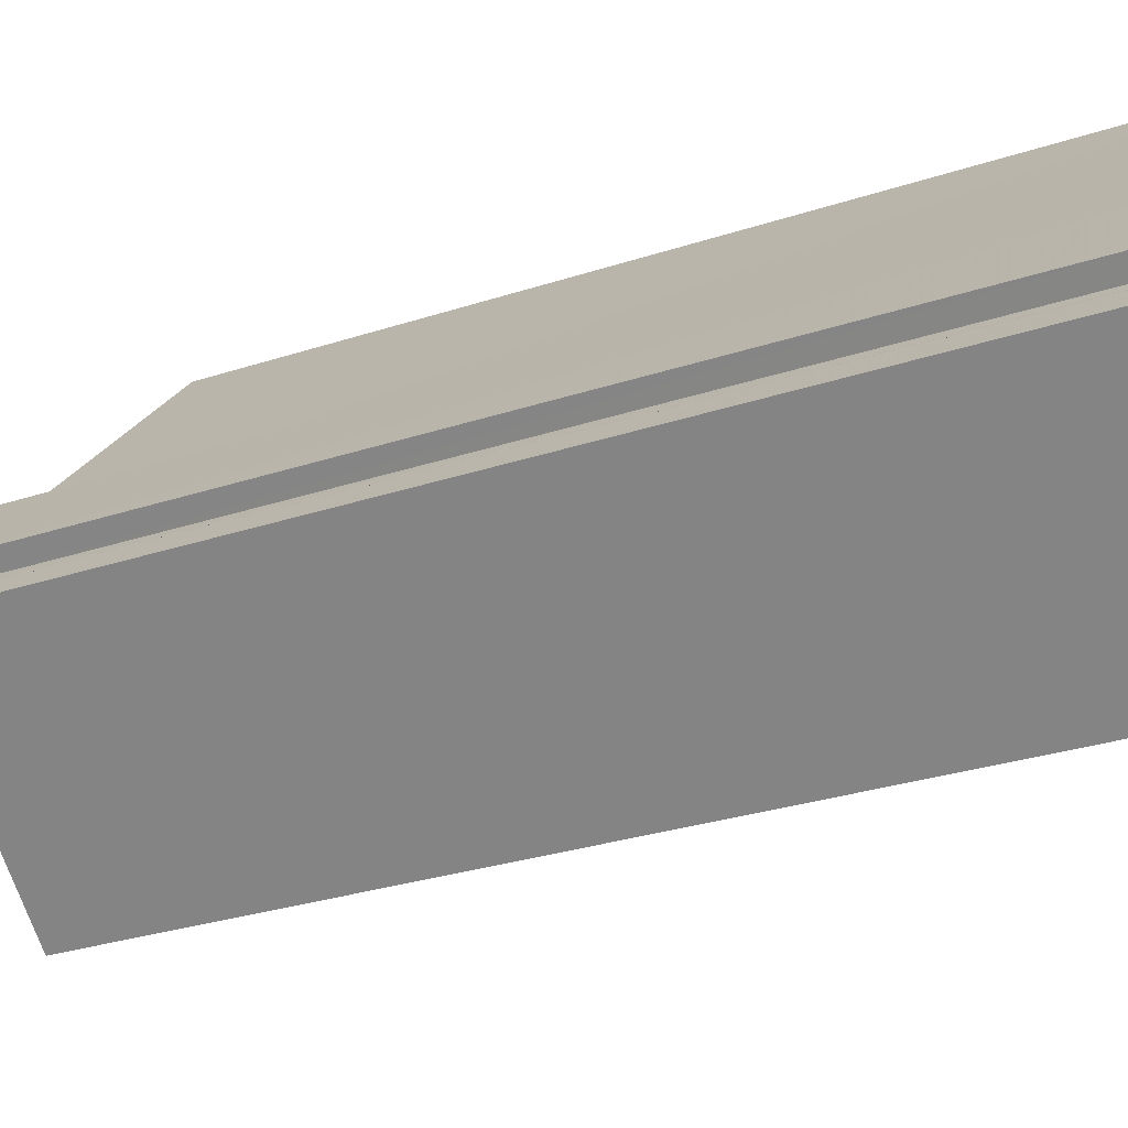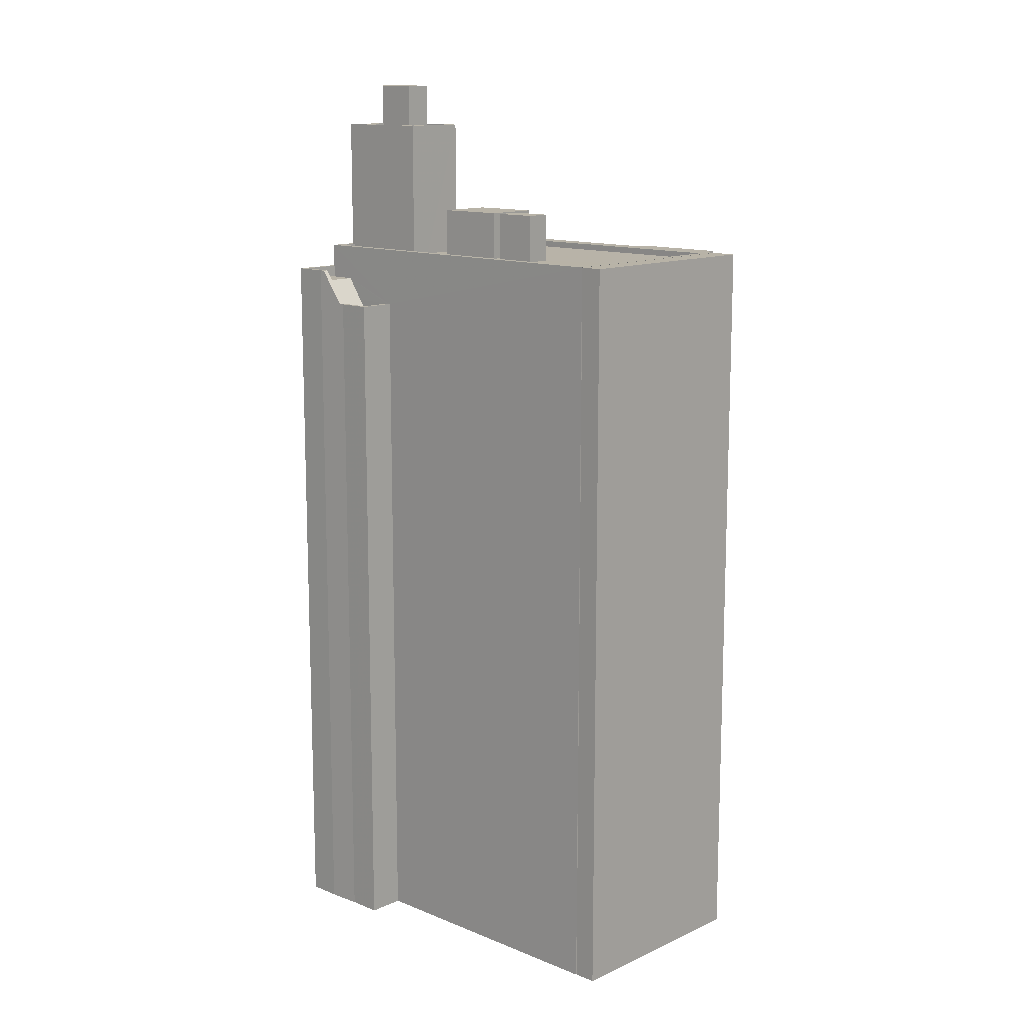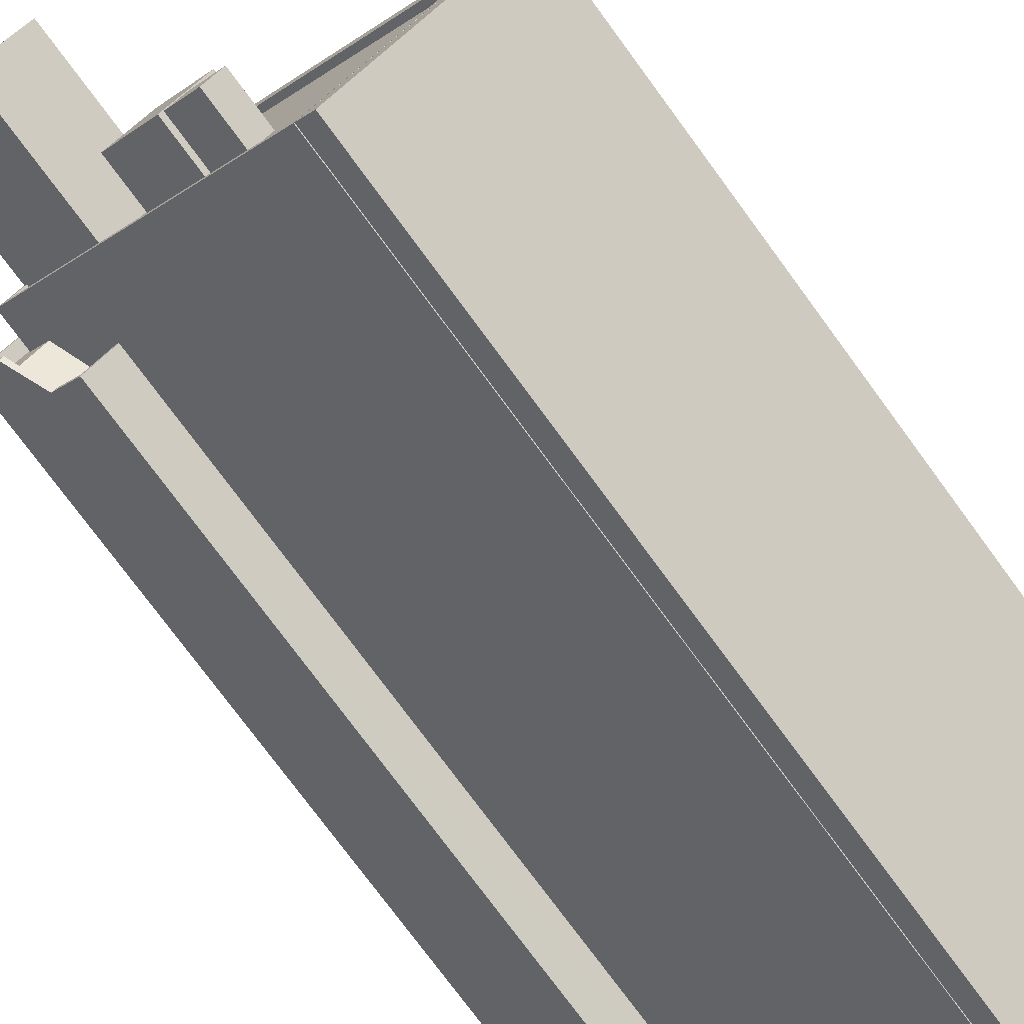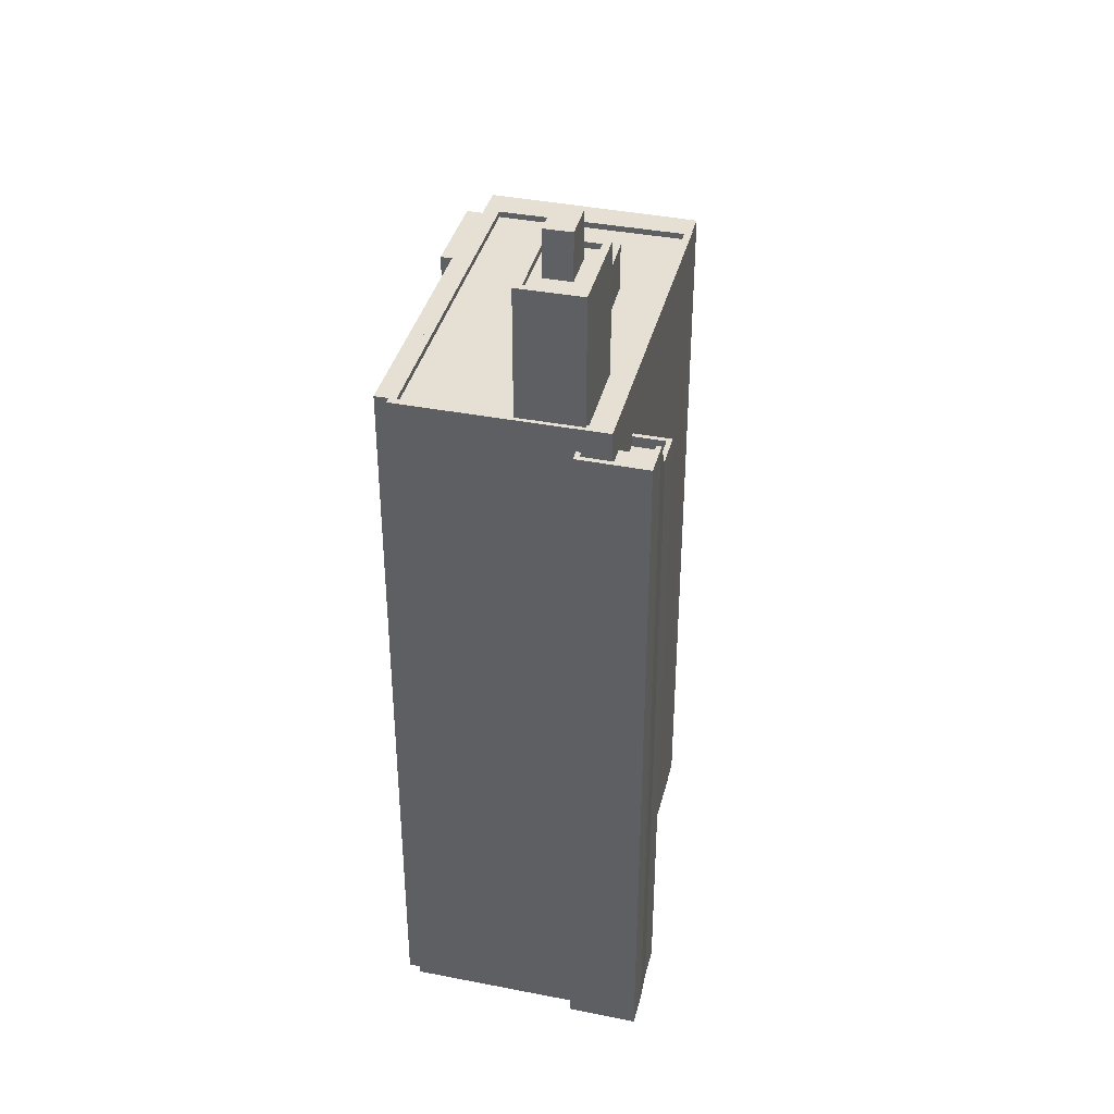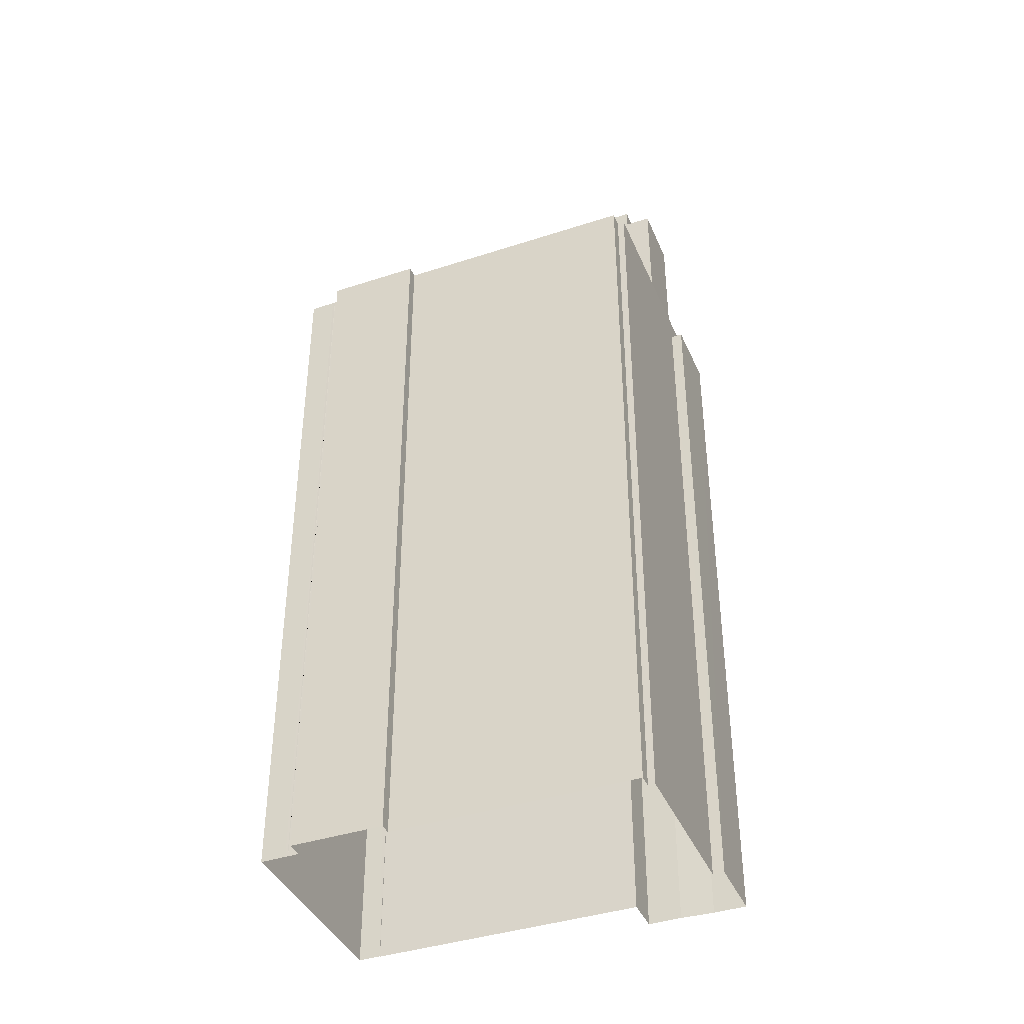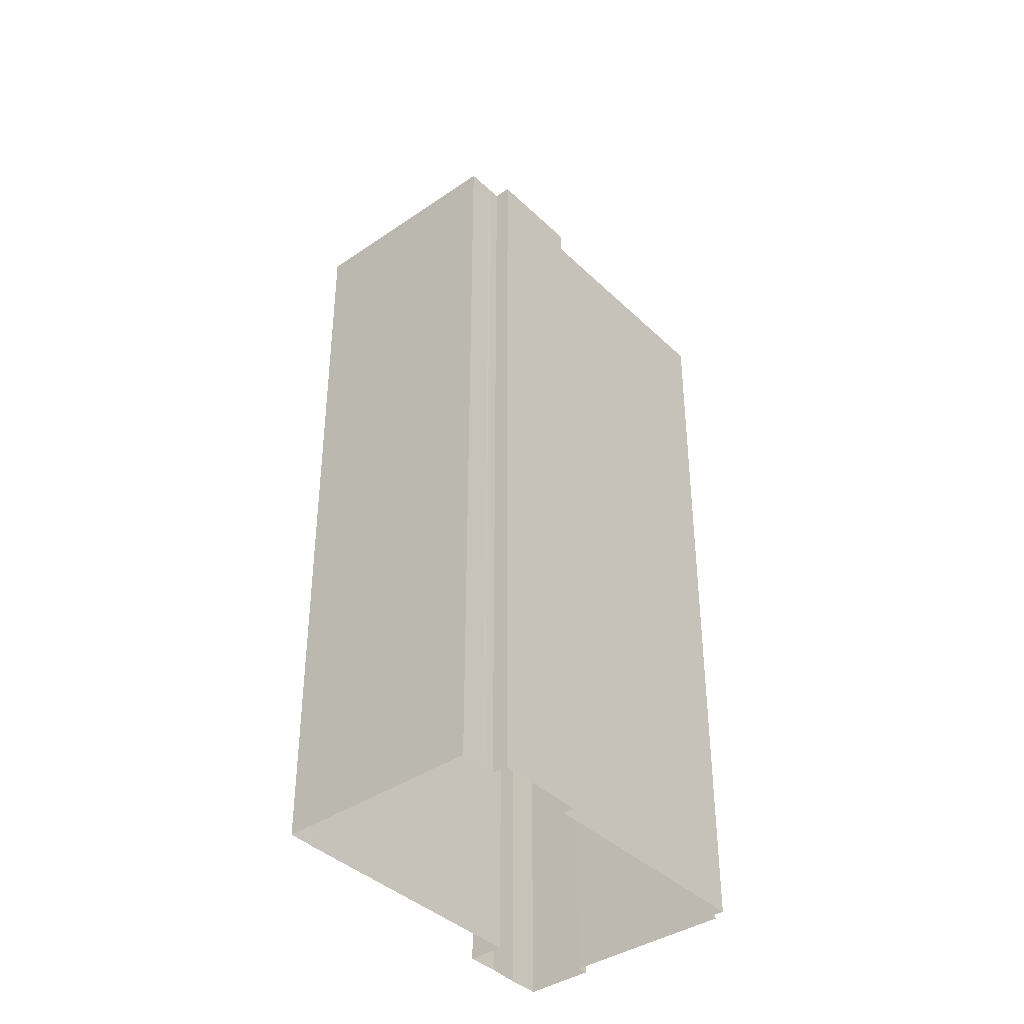
<metadata>
{"format":"obj","ext":"obj","renderer":"f3d","projection":"perspective","resolution":1024,"background":"white","views":[{"elev":-25.6,"azim":118.9,"up":"+Y"},{"elev":12.9,"azim":-1.7,"up":"+Z"},{"elev":-76.0,"azim":36.3,"up":"+Y"},{"elev":38.1,"azim":-121.0,"up":"+Z"},{"elev":-40.4,"azim":156.9,"up":"+Z"},{"elev":-39.1,"azim":85.1,"up":"+Z"}]}
</metadata>
<code>
v -5539 -3.684e+04 1.867
v -5545 -3.685e+04 1.867
v -5546 -3.685e+04 1.867
v -5555 -3.684e+04 1.869
v -5556 -3.684e+04 1.87
v -5554 -3.684e+04 1.869
v -5546 -3.685e+04 1.867
v -5557 -3.684e+04 1.87
v -5556 -3.683e+04 1.871
v -5558 -3.684e+04 1.87
v -5540 -3.684e+04 1.868
v -5543 -3.684e+04 1.869
v -5543 -3.684e+04 1.869
v -5556 -3.683e+04 1.871
v -5540 -3.684e+04 1.868
v -5540 -3.684e+04 1.868
v -5540 -3.684e+04 1.868
v -5540 -3.684e+04 1.868
v -5540 -3.684e+04 1.868
v -5550 -3.683e+04 1.871
v -5550 -3.683e+04 1.871
v -5551 -3.683e+04 1.871
v -5540 -3.684e+04 1.868
v -5556 -3.684e+04 31.34
v -5557 -3.684e+04 31.34
v -5555 -3.684e+04 30.41
v -5556 -3.684e+04 29.92
v -5555 -3.684e+04 29.92
v -5555 -3.684e+04 29.92
v -5554 -3.684e+04 29.92
v -5556 -3.684e+04 29.92
v -5556 -3.684e+04 30.37
v -5557 -3.684e+04 31.79
v -5557 -3.684e+04 31.79
v -5556 -3.684e+04 30.37
v -5554 -3.684e+04 30.37
v -5555 -3.684e+04 30.37
v -5554 -3.684e+04 30.37
v -5555 -3.684e+04 30.37
v -5556 -3.684e+04 30.37
v -5556 -3.684e+04 30.37
v -5556 -3.683e+04 31.34
v -5556 -3.683e+04 31.34
v -5557 -3.684e+04 31.34
v -5558 -3.684e+04 31.34
v -5557 -3.684e+04 31.34
v -5556 -3.683e+04 31.79
v -5556 -3.683e+04 31.79
v -5556 -3.683e+04 31.79
v -5558 -3.684e+04 31.79
v -5556 -3.683e+04 31.79
v -5557 -3.684e+04 31.79
v -5558 -3.684e+04 31.79
v -5557 -3.684e+04 31.79
v -5554 -3.683e+04 32.77
v -5551 -3.683e+04 32.77
v -5554 -3.683e+04 32.77
v -5556 -3.683e+04 32.77
v -5556 -3.683e+04 32.77
v -5556 -3.684e+04 32.77
v -5551 -3.683e+04 32.77
v -5557 -3.684e+04 32.77
v -5545 -3.684e+04 32.51
v -5547 -3.684e+04 32.51
v -5548 -3.684e+04 32.51
v -5548 -3.684e+04 32.51
v -5549 -3.684e+04 32.51
v -5549 -3.684e+04 32.51
v -5548 -3.684e+04 32.52
v -5543 -3.684e+04 32.51
v -5556 -3.683e+04 32.52
v -5556 -3.684e+04 32.52
v -5553 -3.684e+04 32.52
v -5546 -3.685e+04 32.51
v -5552 -3.684e+04 32.52
v -5549 -3.684e+04 32.51
v -5541 -3.684e+04 32.51
v -5551 -3.684e+04 32.52
v -5551 -3.683e+04 32.52
v -5554 -3.683e+04 32.52
v -5551 -3.684e+04 32.52
v -5550 -3.684e+04 32.52
v -5540 -3.684e+04 32.76
v -5541 -3.684e+04 32.76
v -5546 -3.685e+04 32.76
v -5546 -3.685e+04 32.76
v -5543 -3.684e+04 32.76
v -5543 -3.684e+04 32.76
v -5540 -3.684e+04 32.76
v -5539 -3.684e+04 32.76
v -5540 -3.684e+04 32.76
v -5545 -3.685e+04 32.76
v -5550 -3.683e+04 32.76
v -5550 -3.683e+04 32.76
v -5540 -3.684e+04 32.76
v -5540 -3.684e+04 32.76
v -5540 -3.684e+04 32.76
v -5546 -3.685e+04 32.76
v -5540 -3.684e+04 32.76
v -5540 -3.684e+04 32.76
v -5540 -3.684e+04 32.76
v -5549 -3.684e+04 34.47
v -5547 -3.684e+04 34.47
v -5548 -3.684e+04 34.47
v -5548 -3.684e+04 34.47
v -5550 -3.684e+04 34.48
v -5551 -3.684e+04 34.48
v -5549 -3.684e+04 34.47
v -5548 -3.684e+04 34.48
v -5554 -3.683e+04 37.88
v -5554 -3.683e+04 37.88
v -5554 -3.683e+04 37.88
v -5551 -3.684e+04 37.88
v -5552 -3.684e+04 37.88
v -5552 -3.684e+04 37.88
v -5553 -3.684e+04 37.88
v -5553 -3.684e+04 37.88
v -5554 -3.683e+04 37.88
v -5555 -3.683e+04 37.88
v -5553 -3.684e+04 38.13
v -5551 -3.684e+04 38.13
v -5551 -3.684e+04 38.13
v -5554 -3.683e+04 38.13
v -5556 -3.683e+04 38.13
v -5555 -3.683e+04 38.13
v -5553 -3.684e+04 38.13
v -5554 -3.683e+04 38.13
v -5554 -3.683e+04 39.83
v -5553 -3.684e+04 39.83
v -5552 -3.684e+04 39.83
v -5554 -3.683e+04 39.83
f 1 2 3
f 4 5 6
f 3 7 6
f 5 8 9
f 9 8 10
f 11 12 13
f 9 10 14
f 15 16 17
f 3 16 1
f 18 17 19
f 20 12 21
f 22 21 9
f 11 23 12
f 23 19 3
f 6 5 9
f 3 6 12
f 17 16 3
f 19 17 3
f 21 12 6
f 21 6 9
f 23 3 12
f 24 25 26
f 26 25 27
f 28 26 27
f 29 30 31
f 31 28 27
f 31 30 28
f 32 33 34
f 35 32 34
f 36 37 38
f 38 37 39
f 35 40 32
f 32 40 41
f 39 37 40
f 40 37 41
f 42 43 44
f 43 45 44
f 24 44 46
f 24 46 25
f 44 45 46
f 47 48 49
f 47 50 48
f 49 48 51
f 33 52 34
f 53 50 54
f 34 52 54
f 52 53 54
f 48 50 53
f 55 56 57
f 58 59 60
f 56 61 57
f 60 59 62
f 57 61 62
f 59 57 62
f 63 64 65
f 66 67 68
f 66 69 67
f 70 64 63
f 69 64 70
f 69 66 64
f 71 72 73
f 72 74 73
f 75 73 76
f 74 63 65
f 76 74 65
f 73 74 76
f 69 70 77
f 67 76 68
f 76 78 75
f 69 77 79
f 79 80 81
f 81 75 78
f 69 79 82
f 82 81 78
f 78 76 67
f 82 79 81
f 83 56 84
f 83 61 56
f 83 84 85
f 86 83 85
f 85 60 62
f 86 85 62
f 87 88 89
f 90 91 92
f 88 93 94
f 95 96 97
f 90 95 91
f 92 91 98
f 97 99 100
f 91 88 94
f 89 88 101
f 100 101 91
f 95 97 91
f 97 100 91
f 101 88 91
f 102 103 104
f 102 105 103
f 106 107 108
f 109 106 108
f 110 111 112
f 111 110 113
f 114 113 115
f 113 110 115
f 114 115 116
f 116 117 114
f 117 118 119
f 112 118 110
f 119 118 112
f 117 116 118
f 120 121 122
f 123 124 125
f 123 122 121
f 120 122 126
f 127 123 125
f 122 123 127
f 120 125 124
f 120 126 125
f 128 129 130
f 131 128 130
f 41 31 27
f 32 41 27
f 32 27 25
f 33 32 25
f 33 25 46
f 52 33 46
f 34 54 35
f 40 35 5
f 5 35 8
f 35 54 8
f 6 39 4
f 6 38 39
f 39 40 5
f 4 39 5
f 30 29 37
f 36 30 37
f 37 29 31
f 41 37 31
f 54 50 10
f 8 54 10
f 50 47 14
f 10 50 14
f 14 49 9
f 14 47 49
f 51 48 43
f 42 51 43
f 52 46 45
f 53 52 45
f 53 45 43
f 48 53 43
f 38 6 7
f 7 86 38
f 24 62 44
f 38 86 62
f 28 30 36
f 26 28 36
f 24 26 36
f 24 36 38
f 24 38 62
f 83 94 61
f 61 94 22
f 83 91 94
f 22 94 21
f 91 83 98
f 3 98 7
f 7 98 86
f 98 83 86
f 42 44 51
f 9 49 22
f 44 62 51
f 22 49 61
f 49 62 61
f 51 62 49
f 58 60 72
f 71 58 72
f 55 79 56
f 55 80 79
f 84 79 77
f 84 56 79
f 74 85 63
f 63 85 70
f 70 84 77
f 70 85 84
f 85 74 72
f 60 85 72
f 16 15 96
f 95 16 96
f 94 93 20
f 21 94 20
f 88 12 20
f 93 88 20
f 88 13 12
f 88 87 13
f 89 11 13
f 87 89 13
f 101 23 11
f 89 101 11
f 17 96 15
f 17 97 96
f 100 23 101
f 100 19 23
f 66 68 104
f 104 68 102
f 68 76 102
f 66 103 64
f 66 104 103
f 64 105 65
f 64 103 105
f 105 102 76
f 65 105 76
f 69 108 67
f 69 109 108
f 108 107 78
f 67 108 78
f 107 106 82
f 78 107 82
f 82 109 69
f 82 106 109
f 81 55 121
f 121 55 123
f 81 80 55
f 123 55 57
f 111 127 112
f 112 125 119
f 112 127 125
f 122 111 113
f 122 127 111
f 117 126 114
f 114 122 113
f 114 126 122
f 119 126 117
f 119 125 126
f 81 121 75
f 121 120 75
f 120 73 75
f 71 73 58
f 59 58 124
f 124 58 120
f 58 73 120
f 57 124 123
f 57 59 124
f 115 130 129
f 116 115 129
f 118 116 129
f 128 118 129
f 110 118 128
f 131 110 128
f 130 110 131
f 130 115 110
f 3 2 92
f 98 3 92
f 100 99 18
f 19 100 18
f 97 18 99
f 97 17 18
f 90 1 16
f 95 90 16
f 92 2 1
f 90 92 1

</code>
